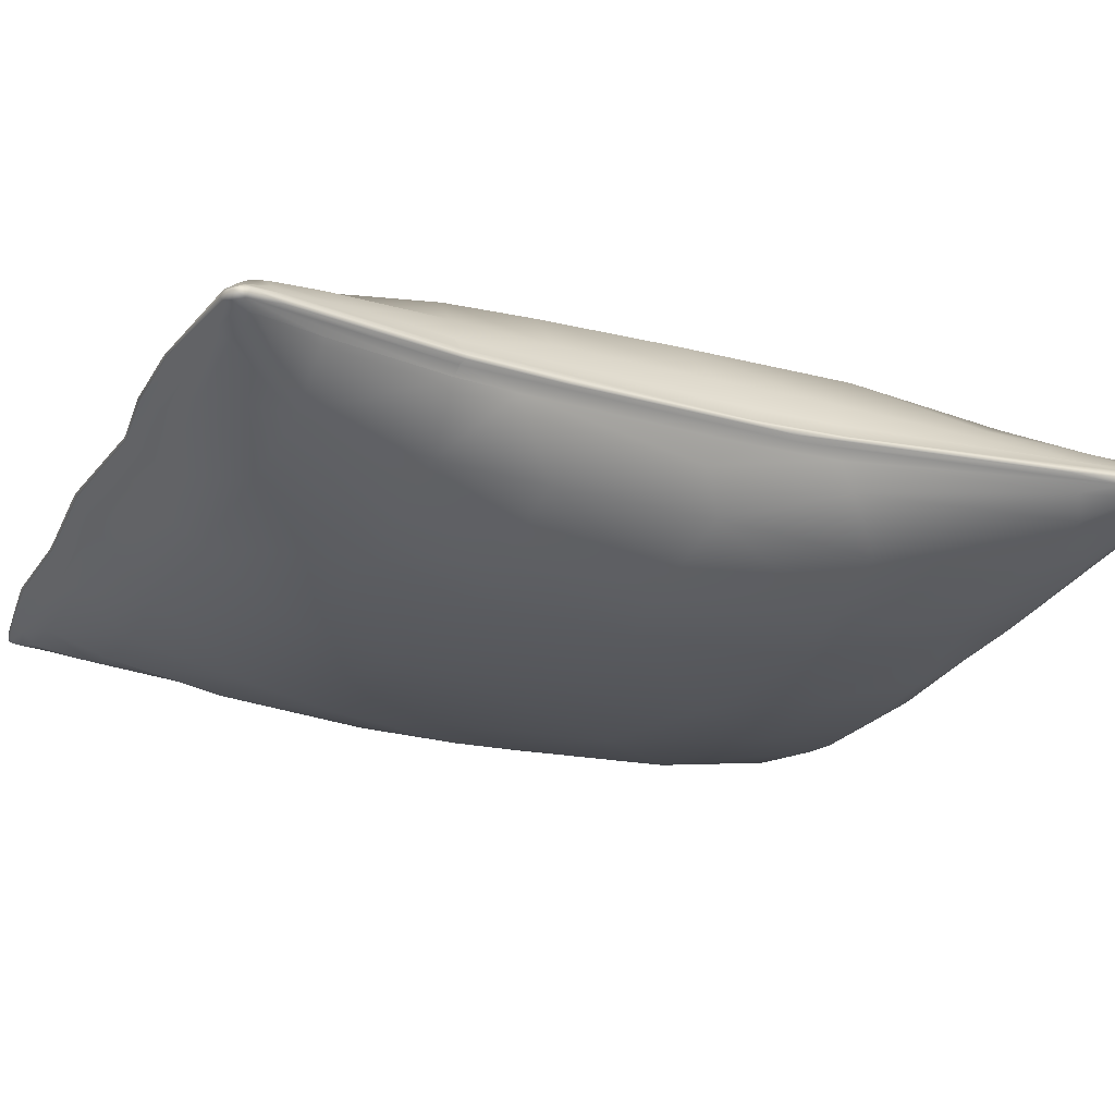
<metadata>
{"format":"obj","ext":"obj","renderer":"f3d","projection":"perspective","resolution":1024,"background":"white","views":[{"elev":-24.0,"azim":-113.1,"up":"+Y"}]}
</metadata>
<code>
g SM_Pillow_LOD1
v 0.2486 -0.01388 -0.2758
v 0.2566 -0.009467 -0.2892
v 0.2471 -0.01362 -0.2911
v 0.2383 -0.0134 -0.2162
v 0.2292 -0.007485 -0.1156
v 0.2211 -0.01303 -0.09443
v 0.2591 -0.007417 -0.2884
v 0.2169 -0.01344 0.048
v 0.2138 -0.01786 0.0132
v 0.2164 -0.01904 0.07058
v 0.2394 -0.006498 -0.159
v 0.2407 -0.008965 0.1811
v 0.2274 -0.01471 0.1274
v 0.2353 -0.0144 0.1886
v 0.245 -0.004362 -0.1959
v 0.2607 -0.005788 -0.288
v 0.2206 -0.008042 -0.01577
v 0.2497 -0.00271 -0.2329
v 0.2607 -0.003924 -0.2879
v 0.2233 -0.00494 -0.03295
v 0.2522 -0.000507 -0.2643
v 0.2581 -0.001654 -0.2889
v 0.2461 0.002826 -0.2903
v 0.2465 0.005229 -0.2704
v 0.2383 0.009436 -0.2292
v 0.2231 0.01457 -0.115
v 0.222 0.004931 -0.06662
v 0.2146 0.0135 -0.02615
v 0.2236 -0.000788 -0.04627
v 0.2241 0.002255 0.07538
v 0.2167 0.01247 0.06875
v 0.2339 0.00922 0.185
v 0.2401 0.000431 0.1817
v 0.2425 -0.002977 0.1795
v 0.2267 -0.002591 0.07487
v 0.2431 -0.005359 0.1789
v 0.2251 -0.005669 0.06671
v 0.2359 -0.005093 0.1207
v 0.2235 -0.008688 0.06752
v 0.235 -0.007103 0.1214
v 0.2426 -0.007134 0.1795
v -0.2485 0.004206 0.269
v -0.2473 0.003574 0.2917
v -0.2561 -0.001107 0.2898
v -0.2521 -0.00067 0.262
v -0.2418 0.005482 0.234
v -0.2583 -0.005149 0.291
v -0.2321 -0.003678 0.08151
v -0.2242 0.007377 0.0806
v -0.2215 0.007976 0.02648
v -0.2432 -0.003868 0.1649
v -0.2355 0.000845 -0.1573
v -0.2298 0.009351 -0.1591
v -0.2332 -0.005622 0.07744
v -0.2291 -0.003328 0.02307
v -0.2385 -0.00334 -0.1551
v -0.2494 -0.007629 0.2155
v -0.2575 -0.008533 0.2898
v -0.2348 -0.005234 -0.09242
v -0.2396 -0.00505 -0.1547
v -0.2304 -0.005302 0.02601
v -0.2341 -0.007125 -0.09357
v -0.2388 -0.006955 -0.1553
v -0.2291 -0.007305 0.04942
v -0.2354 -0.009234 -0.1576
v -0.2261 -0.009927 0.05211
v -0.2291 -0.01573 -0.1206
v -0.2341 -0.01658 -0.1602
v -0.2216 -0.01499 0.02448
v -0.2245 -0.01572 0.08109
v -0.2518 -0.01019 0.2555
v -0.2415 -0.01547 0.2309
v -0.2564 -0.0107 0.2895
v -0.2484 -0.01419 0.2689
v -0.2473 -0.01378 0.2917
v 0.2301 0.02032 0.2617
v 0.2479 0.004709 0.2619
v 0.2497 0.003953 0.2866
v 0.2406 0.006764 0.2332
v 0.2314 0.007878 0.2909
v 0.2232 0.02387 0.2278
v 0.2339 0.00922 0.185
v 0.2031 0.03552 0.253
v 0.2072 0.03237 0.07833
v 0.2167 0.01247 0.06875
v 0.2146 0.0135 -0.02615
v 0.2053 0.03252 -0.01528
v 0.2231 0.01457 -0.115
v 0.189 0.05542 0.08
v 0.1978 0.04491 0.1938
v 0.2097 0.03262 -0.1028
v 0.1905 0.05401 -0.02069
v 0.1566 0.07207 0.1112
v 0.2289 0.01909 -0.2609
v 0.2383 0.009436 -0.2292
v 0.2465 0.005229 -0.2704
v 0.1926 0.05313 -0.137
v 0.1587 0.07482 -0.003864
v 0.1606 0.06836 -0.1379
v 0.2247 0.01785 -0.2761
v 0.2461 0.002826 -0.2903
v 0.2209 0.003046 -0.295
v 0.1985 0.03857 -0.2372
v 0.1898 0.01882 -0.2794
v 0.1585 0.05021 -0.2362
v 0.1291 0.02479 -0.2788
v 0.1484 0.004883 -0.2932
v 0.1011 0.00756 -0.2916
v 0.04325 0.02468 -0.2859
v 0.009783 0.007033 -0.2959
v -0.03593 0.006919 -0.2913
v 0.04329 0.05699 -0.247
v -0.0603 0.0294 -0.2754
v -0.0803 0.007333 -0.2875
v -0.1297 0.008055 -0.2916
v -0.05427 0.05839 -0.2424
v 0.0832 0.08029 -0.1683
v -0.0648 0.08495 -0.1643
v -0.1319 0.05506 -0.2349
v -0.1332 0.02603 -0.2788
v -0.1858 0.007717 -0.2916
v -0.2233 0.0161 -0.2814
v -0.2279 0.004884 -0.2906
v -0.1888 0.044 -0.2335
v -0.2348 0.01663 -0.2759
v -0.2517 0.003021 -0.287
v -0.2518 0.005298 -0.2693
v -0.241 0.01459 -0.2678
v -0.2422 0.008753 -0.2288
v -0.2299 0.02211 -0.2319
v -0.2215 0.02578 -0.1599
v -0.2298 0.009351 -0.1591
v -0.1921 0.05305 -0.1527
v -0.2174 0.02542 -0.09569
v -0.2125 0.02757 0.00955
v -0.2215 0.007976 0.02648
v -0.1899 0.05658 -0.09386
v -0.1394 0.079 -0.1188
v -0.1908 0.05733 -0.001687
v -0.09207 0.08775 -0.1026
v -0.2156 0.02578 0.0809
v -0.2242 0.007377 0.0806
v -0.2418 0.005482 0.234
v -0.143 0.08274 0.03716
v -0.1889 0.05836 0.1107
v -0.2221 0.02463 0.1813
v -0.2306 0.01837 0.2507
v -0.2485 0.004206 0.269
v -0.1859 0.04907 0.2163
v -0.1363 0.07587 0.1448
v -0.09488 0.09158 0.04953
v -0.1317 0.06265 0.2159
v -0.0235 0.09491 -0.09944
v -0.07669 0.08618 0.1448
v 0.02319 0.09787 0.0667
v 0.09668 0.08674 -0.1073
v 0.1086 0.088 0.09178
v 0.02818 0.08936 0.1455
v -0.03353 0.07211 0.2196
v 0.07712 0.06909 0.214
v 0.1551 0.05718 0.2101
v 0.1477 0.04383 0.2565
v 0.06346 0.04944 0.2635
v 0.1914 0.02483 0.278
v 0.1981 0.01163 0.2906
v 0.09102 0.009591 0.2949
v 0.008724 0.02695 0.2857
v 0.02073 0.009303 0.2929
v -0.1039 0.008767 0.2922
v -0.03368 0.04874 0.2665
v -0.1067 0.02703 0.281
v -0.1227 0.04501 0.2627
v -0.2142 0.01396 0.2885
v -0.2185 0.004416 0.2963
v -0.1936 0.03445 0.2652
v -0.2329 0.01681 0.2784
v -0.2473 0.003574 0.2917
v -0.2298 0.009351 -0.1591
v -0.2559 -0.000111 -0.263
v -0.2422 0.008753 -0.2288
v -0.2355 0.000845 -0.1573
v -0.2518 0.005298 -0.2693
v -0.2618 -0.003919 -0.2824
v -0.2385 -0.00334 -0.1551
v -0.2396 -0.00505 -0.1547
v -0.2388 -0.006955 -0.1553
v -0.2602 -0.001822 -0.2853
v -0.2517 0.003021 -0.287
v -0.2576 -0.007155 -0.2621
v -0.2354 -0.009234 -0.1576
v -0.2527 -0.003093 -0.2942
v -0.2279 0.004884 -0.2906
v -0.2597 -0.009108 -0.2839
v -0.2341 -0.01658 -0.1602
v -0.2453 -0.01448 -0.2367
v -0.2535 -0.01378 -0.2742
v -0.2524 -0.01329 -0.2876
v -0.2608 -0.006001 -0.2923
v -0.2526 -0.009673 -0.294
v -0.2259 -0.01316 -0.2919
v -0.2502 -0.006294 -0.2953
v -0.1843 -0.003079 -0.3025
v -0.1858 0.007717 -0.2916
v -0.1297 0.008055 -0.2916
v -0.1782 -0.007142 -0.3036
v -0.1199 -0.003512 -0.3033
v -0.0803 0.007333 -0.2875
v -0.1771 -0.005263 -0.3049
v -0.1238 -0.007337 -0.3037
v -0.1302 -0.01553 -0.2926
v -0.08033 -0.016 -0.2878
v -0.1219 -0.005406 -0.3054
v -0.0757 -0.003985 -0.2985
v -0.03593 0.006919 -0.2913
v -0.07224 -0.007374 -0.2985
v -0.03589 -0.01671 -0.2921
v 0.01966 -0.01681 -0.2973
v -0.07346 -0.005727 -0.3004
v 0.01004 -0.004023 -0.3065
v 0.009783 0.007033 -0.2959
v 0.01312 -0.005583 -0.309
v 0.01476 -0.006958 -0.3065
v 0.09686 -0.003584 -0.3032
v 0.1011 0.00756 -0.2916
v 0.1484 0.004883 -0.2932
v 0.09678 -0.005519 -0.3047
v 0.09855 -0.007638 -0.3033
v 0.1115 -0.01607 -0.2927
v 0.1672 -0.005937 -0.3083
v 0.2131 -0.003927 -0.3033
v 0.2209 0.003046 -0.295
v 0.2461 0.002826 -0.2903
v 0.1686 -0.004571 -0.3065
v 0.2559 -0.002343 -0.2982
v 0.2581 -0.001654 -0.2889
v 0.2607 -0.003924 -0.2879
v 0.2487 -0.005946 -0.2997
v 0.2613 -0.006109 -0.2966
v 0.2607 -0.005788 -0.288
v 0.2591 -0.007417 -0.2884
v 0.2566 -0.009467 -0.2892
v 0.254 -0.009815 -0.2972
v 0.2471 -0.01362 -0.2911
v 0.2199 -0.01433 -0.2955
v 0.21 -0.008817 -0.3034
v 0.1654 -0.007805 -0.3065
v -0.2185 0.004416 0.2963
v -0.2435 -0.000152 0.3007
v -0.2473 0.003574 0.2917
v -0.1039 0.008767 0.2922
v -0.2561 -0.001107 0.2898
v -0.08641 -0.003074 0.3032
v 0.02073 0.009303 0.2929
v -0.2464 -0.005092 0.3018
v -0.2583 -0.005149 0.291
v -0.1651 -0.003487 0.3062
v -0.1698 -0.005404 0.3076
v -0.257 -0.00863 0.2979
v -0.2575 -0.008533 0.2898
v -0.2564 -0.0107 0.2895
v -0.2456 -0.008728 0.3006
v -0.2499 -0.01068 0.2996
v -0.2473 -0.01378 0.2917
v -0.2185 -0.0141 0.2963
v -0.2149 -0.008171 0.304
v -0.2065 -0.01017 0.3014
v -0.1527 -0.01469 0.2939
v -0.1573 -0.00712 0.3056
v -0.004856 -0.00803 0.3022
v -0.007955 -0.01779 0.2924
v -0.09474 -0.005203 0.3054
v 9.8e-05 -0.005695 0.3044
v 0.08103 -0.00675 0.3061
v 0.08508 -0.01504 0.2956
v 0.1534 -0.0135 0.2952
v 0.006631 -0.003095 0.3034
v 0.2227 -0.008749 0.2972
v 0.2297 -0.01157 0.2914
v 0.08714 -0.005145 0.3083
v 0.1042 0.000947 0.3027
v 0.09102 0.009591 0.2949
v 0.1981 0.01163 0.2906
v 0.09891 -0.002573 0.3074
v 0.2205 0.002022 0.2978
v 0.2314 0.007878 0.2909
v 0.2498 -0.002546 0.2987
v 0.2567 -0.001784 0.2958
v 0.2497 0.003953 0.2866
v 0.145 -0.004717 0.3075
v 0.202 -0.004668 0.3034
v 0.1459 -0.006646 0.3061
v 0.2053 -0.006795 0.3019
v 0.2506 -0.006994 0.2983
v 0.2552 -0.009858 0.2966
v 0.2512 -0.01315 0.2879
v 0.2605 -0.006263 0.2953
v 0.2583 -0.009592 0.2838
v 0.2496 -0.01297 0.2653
v 0.243 -0.01396 0.2355
v 0.2353 -0.0144 0.1886
v 0.2407 -0.008965 0.1811
v 0.2598 -0.007657 0.2831
v 0.2426 -0.007134 0.1795
v 0.2431 -0.005359 0.1789
v 0.2598 -0.003993 0.2829
v 0.2425 -0.002977 0.1795
v 0.2401 0.000431 0.1817
v 0.2574 -0.001889 0.2815
v 0.2339 0.00922 0.185
v 0.2406 0.006764 0.2332
v 0.2479 0.004709 0.2619
v 0.2252 -0.02427 0.1887
v 0.243 -0.01396 0.2355
v 0.2353 -0.0144 0.1886
v 0.2274 -0.01471 0.1274
v 0.2496 -0.01297 0.2653
v 0.2087 -0.02966 0.04013
v 0.2164 -0.01904 0.07058
v 0.2138 -0.01786 0.0132
v 0.2116 -0.03642 0.2175
v 0.2145 -0.02649 -0.07951
v 0.2211 -0.01303 -0.09443
v 0.2383 -0.0134 -0.2162
v 0.2292 -0.02276 -0.2294
v 0.2486 -0.01388 -0.2758
v 0.2028 -0.04461 -0.075
v 0.1998 -0.04393 0.04411
v 0.2051 -0.04079 0.1421
v 0.1748 -0.06583 0.0432
v 0.1734 -0.06048 0.1575
v 0.1726 -0.06651 -0.0711
v 0.1731 -0.04924 0.2347
v 0.1229 -0.08152 0.1302
v 0.1232 -0.08677 -0.02104
v 0.2244 -0.02614 0.2681
v 0.2512 -0.01315 0.2879
v 0.2297 -0.01157 0.2914
v 0.2229 -0.01881 0.2833
v 0.1419 -0.04085 0.2731
v 0.1377 -0.02631 0.2881
v 0.1534 -0.0135 0.2952
v 0.08508 -0.01504 0.2956
v 0.1083 -0.0619 0.2372
v 0.03153 -0.04664 0.2715
v -0.01604 -0.02834 0.2858
v -0.007955 -0.01779 0.2924
v -0.1527 -0.01469 0.2939
v 0.03377 -0.06965 0.2344
v -0.04613 -0.04527 0.2685
v -0.1055 -0.02928 0.2832
v -0.2113 -0.02226 0.2869
v -0.2185 -0.0141 0.2963
v -0.1067 -0.0451 0.267
v -0.04593 -0.06604 0.2349
v 0.0307 -0.08802 0.1657
v -0.1172 -0.06263 0.2201
v 0.05819 -0.09506 0.05976
v -0.04621 -0.08685 0.163
v -0.01774 -0.09531 0.09313
v 0.1047 -0.08515 -0.107
v -0.1015 -0.0842 0.124
v -0.01793 -0.09479 -0.09806
v -0.1011 -0.09059 0.004708
v 0.1738 -0.05756 -0.1695
v 0.09388 -0.07797 -0.1704
v 0.2082 -0.03979 -0.1737
v 0.1752 -0.04243 -0.2466
v 0.212 -0.03191 -0.2481
v 0.2263 -0.02034 -0.2854
v 0.2471 -0.01362 -0.2911
v 0.2199 -0.01433 -0.2955
v 0.1872 -0.02427 -0.2857
v 0.1115 -0.01607 -0.2927
v 0.1173 -0.04958 -0.2461
v 0.1058 -0.02653 -0.282
v 0.01966 -0.01681 -0.2973
v 0.0483 -0.05319 -0.2497
v -0.05301 -0.0561 -0.2462
v -0.02705 -0.08403 -0.177
v -0.03589 -0.01671 -0.2921
v -0.1202 -0.07623 -0.1646
v -0.08313 -0.02864 -0.2783
v -0.08033 -0.016 -0.2878
v -0.1302 -0.01553 -0.2926
v -0.1368 -0.05112 -0.2414
v -0.1813 -0.02497 -0.2835
v -0.2259 -0.01316 -0.2919
v -0.1994 -0.03897 -0.2368
v -0.2303 -0.01955 -0.2836
v -0.2524 -0.01329 -0.2876
v -0.2535 -0.01378 -0.2742
v -0.2453 -0.01448 -0.2367
v -0.2341 -0.01658 -0.1602
v -0.1981 -0.04895 -0.1579
v -0.2291 -0.01573 -0.1206
v -0.09938 -0.08638 -0.09455
v -0.1491 -0.07625 -0.09572
v -0.1973 -0.05166 -0.08892
v -0.1509 -0.07995 0.001671
v -0.1451 -0.07637 0.1163
v -0.1933 -0.05149 0.01643
v -0.2126 -0.02881 0.000178
v -0.2216 -0.01499 0.02448
v -0.2245 -0.01572 0.08109
v -0.2162 -0.03062 0.0925
v -0.2415 -0.01547 0.2309
v -0.1903 -0.05523 0.1196
v -0.2268 -0.02618 0.241
v -0.2484 -0.01419 0.2689
v -0.1927 -0.04504 0.2223
v -0.2322 -0.02287 0.2788
v -0.2473 -0.01378 0.2917
v -0.194 -0.03578 0.2665
f 3 2 1
f 1 2 4
f 5 4 2
f 4 5 6
f 2 7 5
f 6 5 8
f 8 9 6
f 8 10 9
f 11 5 7
f 10 8 12
f 12 13 10
f 12 14 13
f 15 11 7
f 7 16 15
f 17 5 11
f 15 17 11
f 5 17 8
f 15 16 18
f 19 18 16
f 17 15 20
f 21 18 19
f 22 21 19
f 22 23 21
f 24 21 23
f 24 25 21
f 25 26 21
f 27 21 26
f 21 27 18
f 26 28 27
f 18 29 15
f 27 29 18
f 20 15 29
f 27 28 30
f 31 30 28
f 32 30 31
f 30 32 33
f 33 34 30
f 30 35 27
f 35 30 34
f 29 27 35
f 36 35 34
f 29 37 20
f 35 37 29
f 20 37 17
f 35 36 38
f 35 38 37
f 39 17 37
f 37 38 39
f 8 17 39
f 38 36 40
f 40 39 38
f 8 39 40
f 41 40 36
f 40 12 8
f 12 40 41
f 44 43 42
f 42 45 44
f 45 42 46
f 47 44 45
f 46 48 45
f 48 46 49
f 48 49 50
f 45 51 47
f 51 45 48
f 53 52 50
f 51 48 54
f 54 47 51
f 50 55 48
f 55 50 52
f 48 55 54
f 52 56 55
f 57 47 54
f 58 47 57
f 59 55 56
f 59 56 60
f 61 54 55
f 61 55 59
f 59 60 62
f 61 59 62
f 63 62 60
f 64 54 61
f 62 64 61
f 54 64 57
f 65 62 63
f 64 62 66
f 65 66 62
f 64 66 57
f 68 67 65
f 66 65 67
f 69 66 67
f 70 66 69
f 71 57 66
f 66 70 71
f 57 71 58
f 72 71 70
f 73 58 71
f 74 71 72
f 71 74 73
f 75 73 74
f 78 77 76
f 76 77 79
f 78 76 80
f 79 81 76
f 81 79 82
f 76 83 80
f 76 81 83
f 81 82 84
f 82 85 84
f 85 86 84
f 87 84 86
f 86 88 87
f 89 81 84
f 84 87 89
f 83 81 90
f 90 81 89
f 91 87 88
f 92 89 87
f 87 91 92
f 93 90 89
f 94 91 88
f 88 95 94
f 94 95 96
f 97 92 91
f 91 94 97
f 98 89 92
f 93 89 98
f 97 99 92
f 98 92 99
f 94 96 100
f 101 100 96
f 101 102 100
f 94 100 103
f 102 103 100
f 103 97 94
f 104 103 102
f 105 97 103
f 103 104 105
f 99 97 105
f 102 106 104
f 106 105 104
f 106 102 107
f 106 107 108
f 108 109 106
f 108 110 109
f 110 111 109
f 105 106 112
f 109 112 106
f 113 109 111
f 111 114 113
f 114 115 113
f 116 112 109
f 116 109 113
f 117 105 112
f 117 99 105
f 112 116 118
f 118 117 112
f 119 116 113
f 116 119 118
f 120 113 115
f 119 113 120
f 115 121 120
f 122 120 121
f 123 122 121
f 124 119 120
f 124 120 122
f 122 123 125
f 122 125 124
f 126 125 123
f 126 127 125
f 128 125 127
f 127 129 128
f 128 130 125
f 130 128 129
f 124 125 130
f 129 131 130
f 130 131 124
f 132 131 129
f 133 124 131
f 132 134 131
f 131 134 133
f 132 135 134
f 136 135 132
f 137 133 134
f 134 135 137
f 133 138 124
f 137 138 133
f 119 124 138
f 138 118 119
f 139 137 135
f 118 138 140
f 136 141 135
f 135 141 139
f 142 141 136
f 142 143 141
f 139 144 137
f 144 138 137
f 145 139 141
f 145 144 139
f 146 141 143
f 141 146 145
f 147 146 143
f 143 148 147
f 149 145 146
f 146 147 149
f 150 144 145
f 145 149 150
f 144 151 138
f 144 150 151
f 151 140 138
f 152 150 149
f 151 153 140
f 140 153 118
f 118 153 117
f 154 151 150
f 152 154 150
f 151 155 153
f 151 154 155
f 156 117 153
f 156 153 155
f 117 156 99
f 98 99 156
f 157 98 156
f 155 157 156
f 93 98 157
f 154 158 155
f 158 157 155
f 158 154 159
f 152 159 154
f 158 160 157
f 159 160 158
f 161 93 157
f 160 161 157
f 90 93 161
f 90 161 83
f 161 160 162
f 162 83 161
f 163 162 160
f 160 159 163
f 83 162 164
f 162 163 164
f 164 80 83
f 164 165 80
f 164 166 165
f 166 164 167
f 167 164 163
f 167 168 166
f 168 167 169
f 163 170 167
f 170 163 159
f 171 169 167
f 167 170 171
f 170 159 172
f 172 171 170
f 159 152 172
f 172 152 149
f 173 169 171
f 172 173 171
f 169 173 174
f 175 172 149
f 173 172 175
f 175 149 147
f 173 176 174
f 173 175 176
f 175 147 176
f 177 174 176
f 176 147 148
f 148 177 176
f 180 179 178
f 181 178 179
f 182 179 180
f 179 183 181
f 184 181 183
f 185 184 183
f 185 183 186
f 179 182 187
f 187 183 179
f 188 187 182
f 189 186 183
f 190 186 189
f 187 188 191
f 188 192 191
f 189 193 190
f 193 189 183
f 194 190 193
f 193 195 194
f 196 195 193
f 197 196 193
f 183 187 198
f 193 183 198
f 191 198 187
f 193 199 197
f 199 193 198
f 197 199 200
f 191 201 198
f 201 199 198
f 192 202 191
f 191 202 201
f 192 203 202
f 202 203 204
f 201 205 199
f 204 206 202
f 206 204 207
f 208 201 202
f 205 201 208
f 202 206 208
f 205 209 199
f 208 209 205
f 209 200 199
f 200 209 210
f 210 209 211
f 212 208 206
f 209 208 212
f 213 206 207
f 206 213 212
f 213 207 214
f 215 211 209
f 212 215 209
f 211 215 216
f 216 215 217
f 218 212 213
f 215 212 218
f 219 213 214
f 213 219 218
f 214 220 219
f 218 221 215
f 219 221 218
f 222 217 215
f 222 215 221
f 219 220 223
f 221 219 223
f 224 223 220
f 225 223 224
f 221 226 222
f 223 226 221
f 217 222 227
f 227 222 226
f 227 228 217
f 223 229 226
f 226 229 227
f 223 225 230
f 231 230 225
f 231 232 230
f 229 223 233
f 230 233 223
f 229 233 230
f 232 234 230
f 232 235 234
f 234 235 236
f 234 237 230
f 229 230 237
f 234 236 238
f 237 234 238
f 239 238 236
f 240 238 239
f 240 241 238
f 242 238 241
f 242 237 238
f 241 243 242
f 243 244 242
f 237 242 245
f 244 245 242
f 245 229 237
f 245 244 228
f 228 227 245
f 245 246 229
f 246 227 229
f 246 245 227
f 249 248 247
f 247 248 250
f 248 249 251
f 252 250 248
f 250 252 253
f 248 251 254
f 255 254 251
f 248 256 252
f 256 248 254
f 257 252 256
f 257 256 254
f 258 254 255
f 255 259 258
f 259 260 258
f 261 254 258
f 262 258 260
f 261 258 262
f 263 262 260
f 262 263 264
f 261 265 254
f 257 254 265
f 261 262 266
f 266 262 264
f 265 261 266
f 266 264 267
f 265 268 257
f 268 265 266
f 269 266 267
f 268 266 269
f 267 270 269
f 271 257 268
f 268 269 271
f 252 257 271
f 272 271 269
f 272 252 271
f 269 270 273
f 273 272 269
f 274 273 270
f 275 273 274
f 252 272 276
f 273 275 277
f 278 277 275
f 272 279 276
f 272 273 279
f 276 280 252
f 280 253 252
f 281 253 280
f 282 281 280
f 283 276 279
f 276 283 280
f 282 280 284
f 285 282 284
f 280 283 286
f 286 284 280
f 284 287 285
f 287 284 286
f 287 288 285
f 279 289 283
f 279 273 289
f 289 290 283
f 286 283 290
f 289 273 291
f 289 291 290
f 291 273 292
f 290 291 292
f 277 292 273
f 290 292 293
f 292 277 293
f 290 293 286
f 294 293 277
f 277 278 294
f 295 294 278
f 286 293 296
f 294 296 293
f 287 286 296
f 294 295 297
f 294 297 296
f 297 295 298
f 297 298 299
f 297 299 300
f 300 301 297
f 302 297 301
f 302 296 297
f 301 303 302
f 302 303 304
f 304 305 302
f 302 305 296
f 304 306 305
f 306 307 305
f 305 308 296
f 308 305 307
f 287 296 308
f 307 309 308
f 288 287 308
f 310 308 309
f 288 308 311
f 311 308 310
f 314 313 312
f 312 315 314
f 316 312 313
f 315 312 317
f 317 318 315
f 319 318 317
f 312 316 320
f 317 321 319
f 322 319 321
f 322 321 323
f 324 323 321
f 323 324 325
f 321 317 326
f 321 326 324
f 327 317 312
f 327 326 317
f 312 328 327
f 312 320 328
f 329 327 328
f 328 320 330
f 328 330 329
f 326 327 331
f 329 331 327
f 332 330 320
f 329 330 333
f 330 332 333
f 329 334 331
f 333 334 329
f 320 335 332
f 335 320 316
f 316 336 335
f 336 337 335
f 338 335 337
f 335 339 332
f 335 338 339
f 338 337 340
f 340 339 338
f 341 340 337
f 342 340 341
f 332 339 343
f 343 333 332
f 340 344 339
f 342 345 340
f 344 340 345
f 346 345 342
f 346 347 345
f 339 344 348
f 339 348 343
f 349 344 345
f 344 349 348
f 350 345 347
f 345 350 349
f 351 350 347
f 347 352 351
f 353 349 350
f 350 351 353
f 354 348 349
f 349 353 354
f 348 355 343
f 348 354 355
f 333 343 355
f 356 354 353
f 355 357 333
f 334 333 357
f 358 355 354
f 354 356 358
f 357 355 359
f 358 359 355
f 334 357 360
f 331 334 360
f 358 361 359
f 361 358 356
f 359 362 357
f 357 362 360
f 361 363 359
f 362 359 363
f 331 360 364
f 331 364 326
f 365 364 360
f 360 362 365
f 366 326 364
f 366 324 326
f 364 367 366
f 364 365 367
f 368 324 366
f 368 366 367
f 324 368 325
f 369 325 368
f 369 370 325
f 370 369 371
f 369 368 372
f 369 372 371
f 368 367 372
f 373 371 372
f 367 374 372
f 365 374 367
f 372 375 373
f 375 372 374
f 375 376 373
f 374 377 375
f 376 375 377
f 377 374 365
f 377 378 376
f 365 379 377
f 379 378 377
f 379 365 362
f 380 376 378
f 379 362 381
f 379 381 378
f 378 382 380
f 383 380 382
f 383 382 384
f 378 385 382
f 378 381 385
f 386 384 382
f 386 382 385
f 384 386 387
f 388 386 385
f 385 381 388
f 389 387 386
f 386 388 389
f 390 387 389
f 390 389 391
f 391 389 388
f 392 391 388
f 392 388 393
f 394 393 388
f 394 388 381
f 394 395 393
f 396 381 362
f 363 396 362
f 396 397 381
f 381 397 394
f 396 363 397
f 398 395 394
f 398 394 397
f 399 397 363
f 397 399 398
f 399 363 400
f 361 400 363
f 400 361 356
f 401 398 399
f 399 400 401
f 395 398 402
f 401 402 398
f 395 402 403
f 402 404 403
f 405 404 402
f 401 405 402
f 405 406 404
f 407 401 400
f 407 405 401
f 408 406 405
f 408 405 407
f 406 408 409
f 407 400 410
f 410 408 407
f 356 410 400
f 411 409 408
f 411 412 409
f 412 411 352
f 351 352 411
f 413 408 410
f 413 411 408
f 410 356 413
f 411 413 351
f 353 413 356
f 351 413 353

</code>
